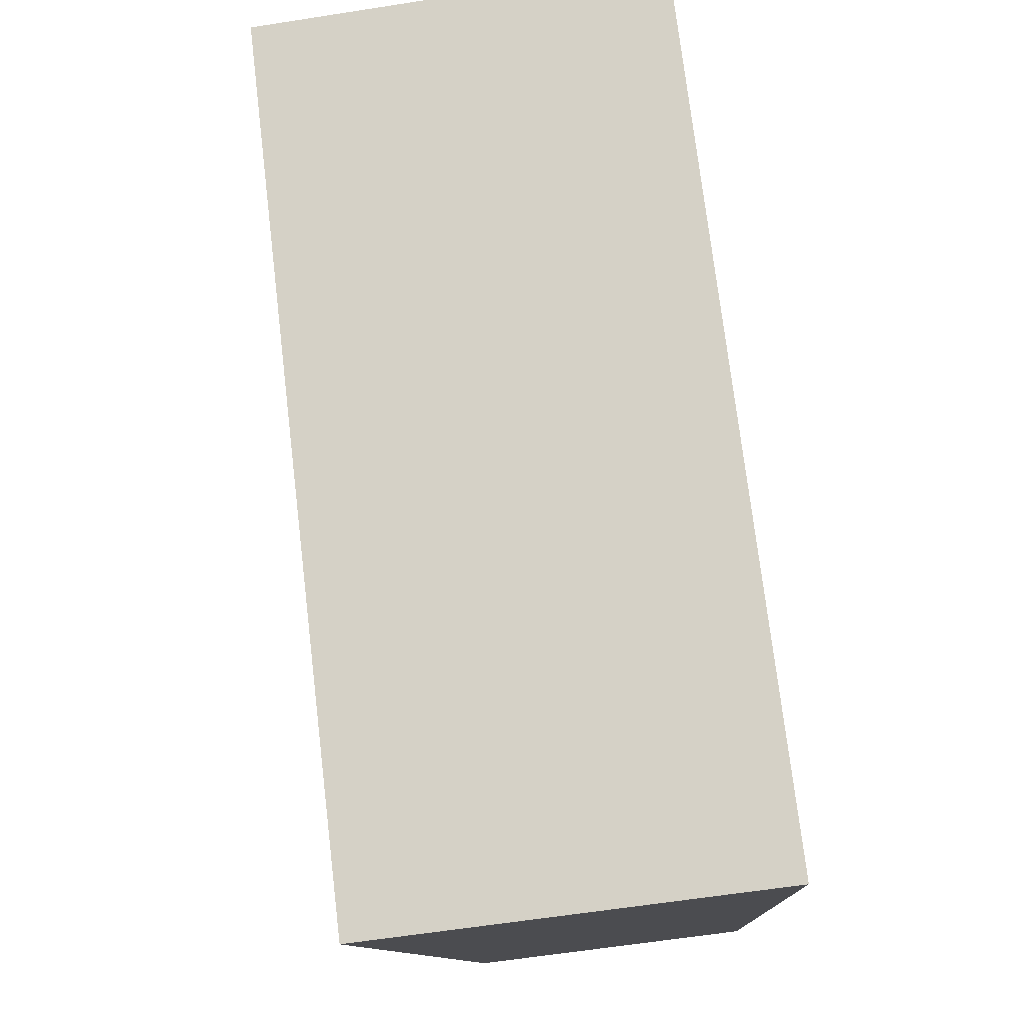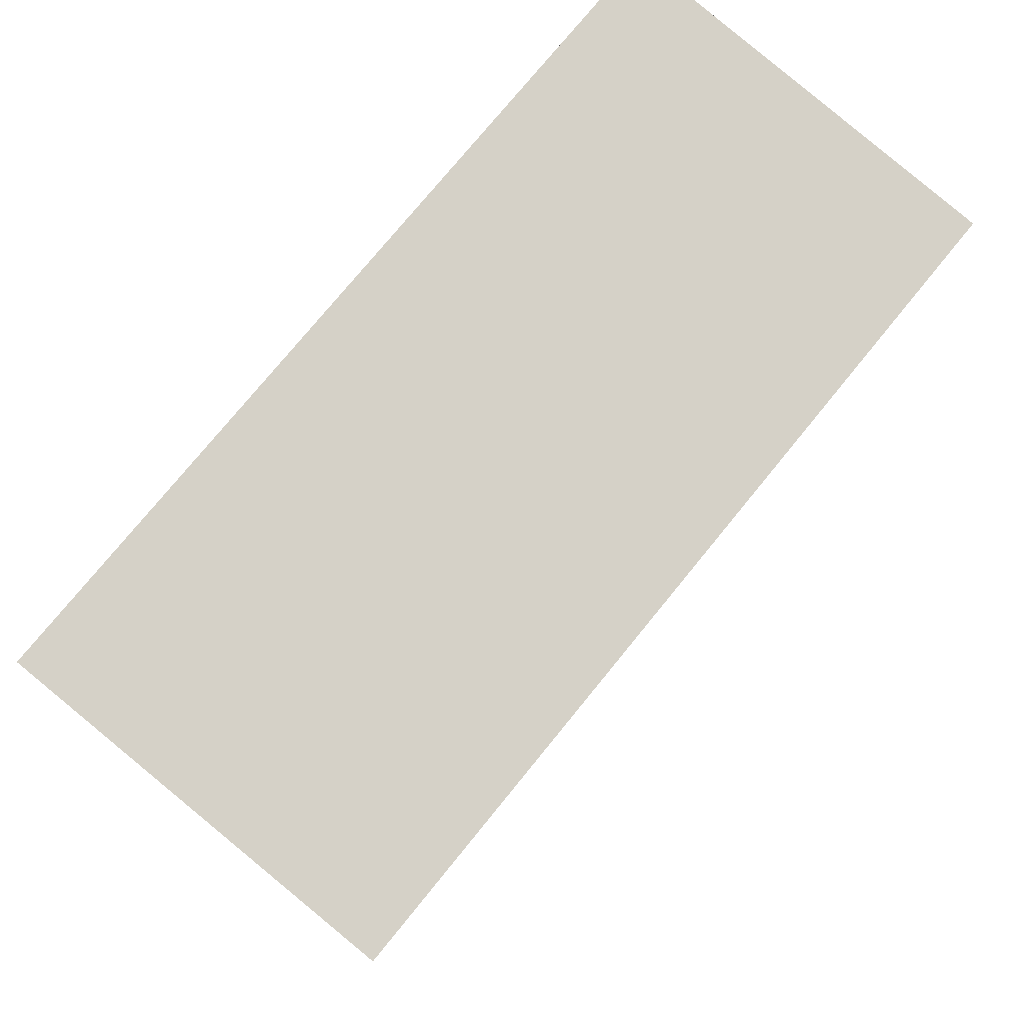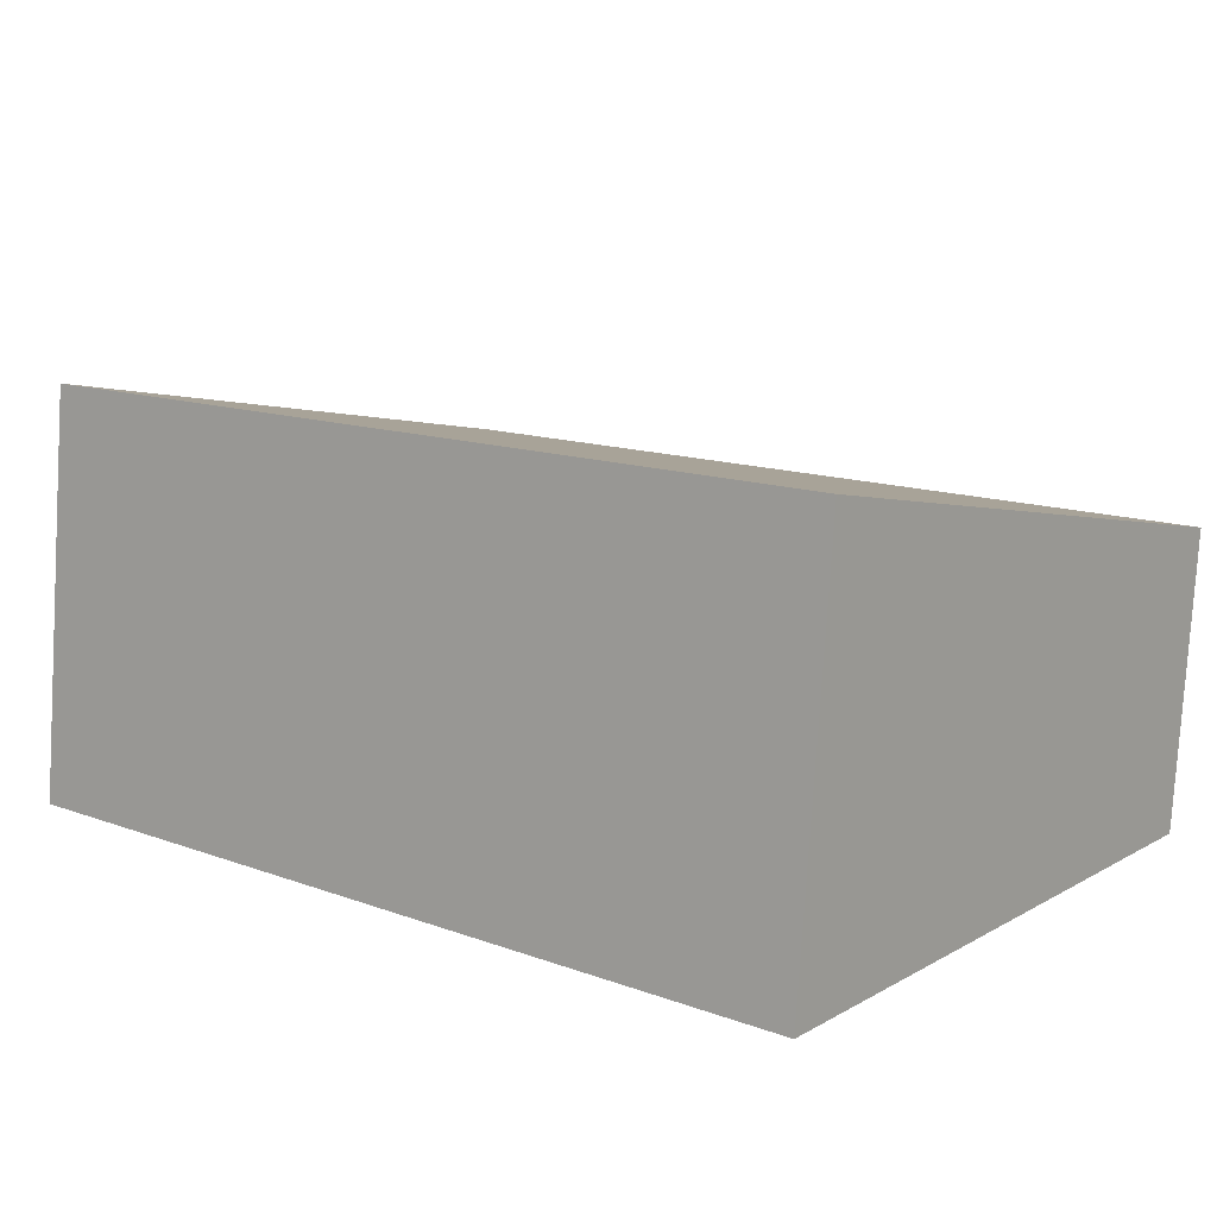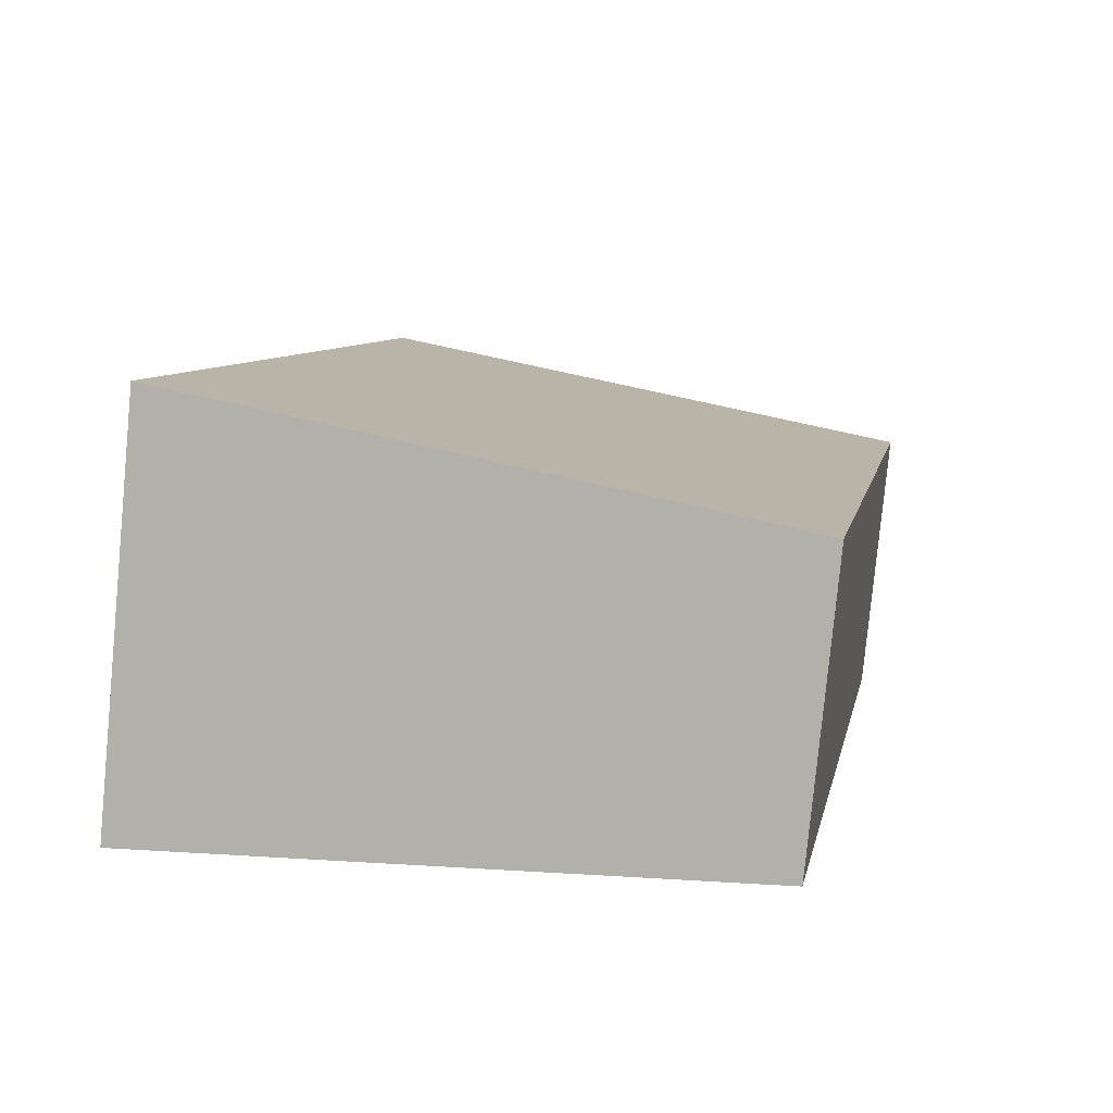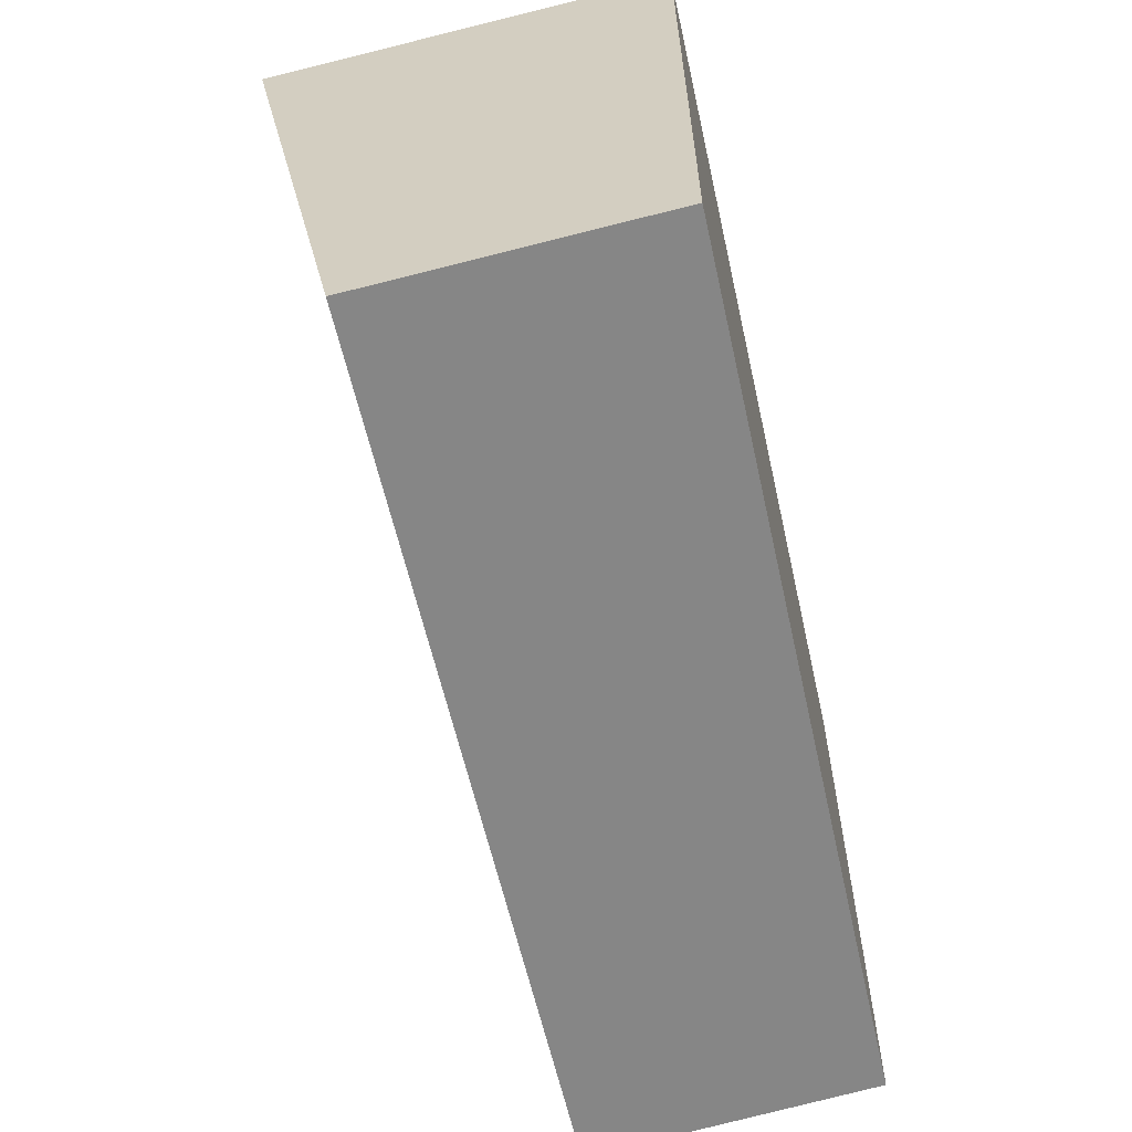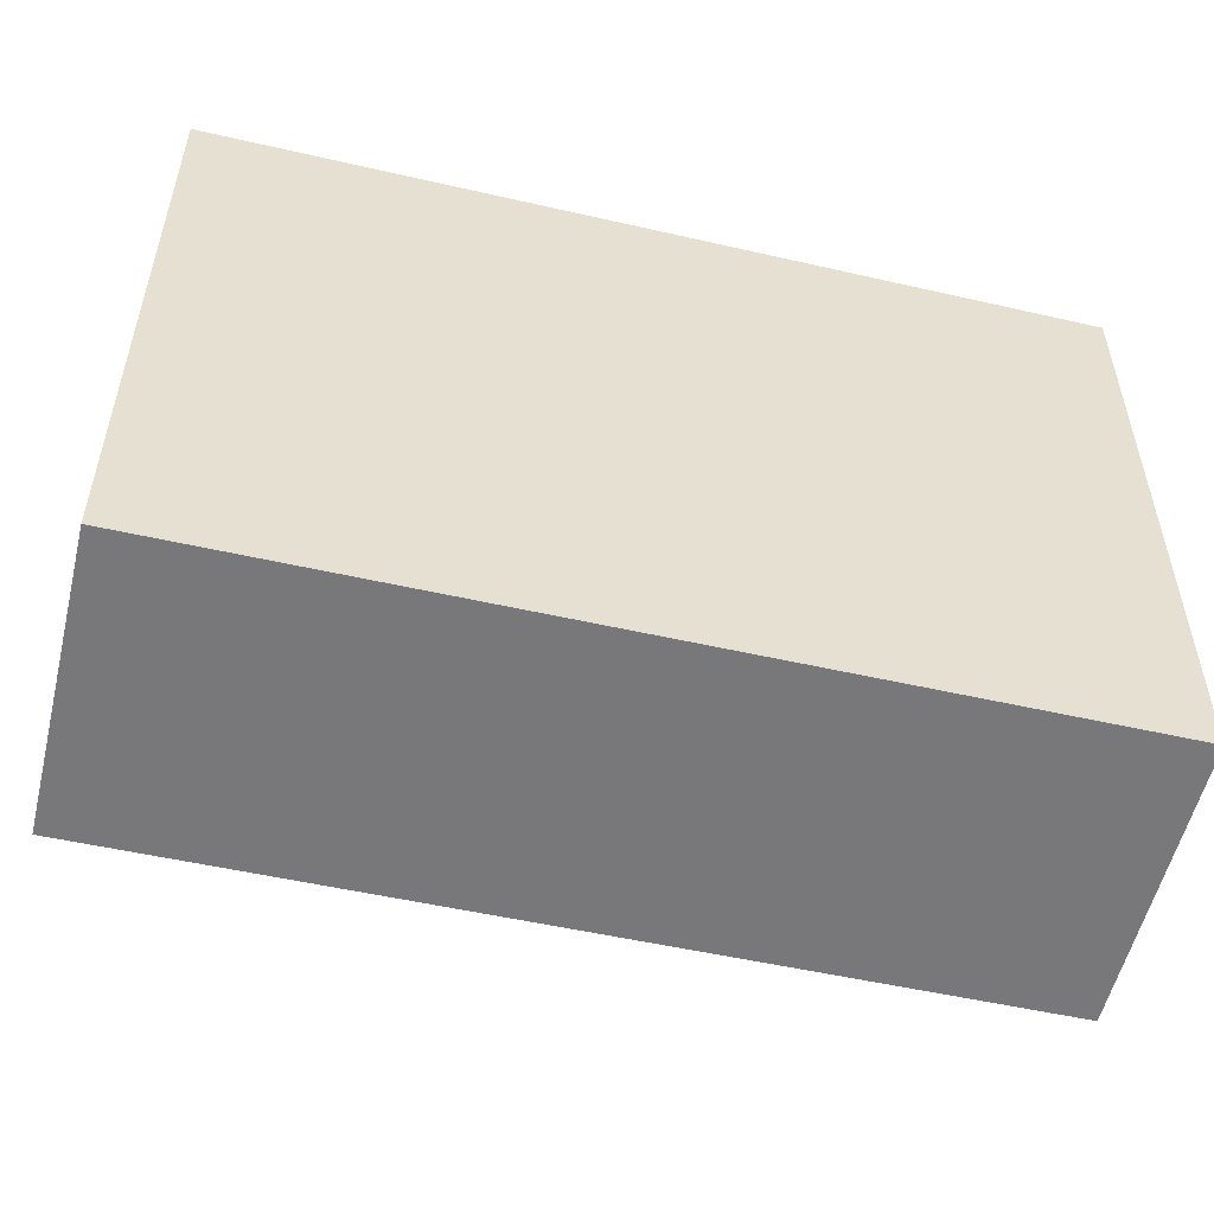
<metadata>
{"format":"obj","ext":"obj","renderer":"f3d","projection":"perspective","resolution":1024,"background":"white","views":[{"elev":75.2,"azim":83.2,"up":"+Y"},{"elev":76.4,"azim":-50.8,"up":"+Y"},{"elev":13.5,"azim":-140.6,"up":"+Z"},{"elev":8.1,"azim":-79.0,"up":"+Z"},{"elev":-60.5,"azim":102.7,"up":"+Y"},{"elev":-52.0,"azim":166.1,"up":"+Y"}]}
</metadata>
<code>
o Cylinder.008
v 0.1793 0.1086 0.0192
v 0.1793 0.1107 -0.002149
v 0.133 0.1107 -0.002149
v 0.1793 0.07716 0.01295
v 0.1793 0.07865 -0.002149
v 0.133 0.1086 0.0192
v 0.133 0.07865 -0.002149
v 0.133 0.07716 0.01295
f 5 4 1 2
f 7 3 6 8
f 5 2 3 7
f 2 1 6 3
f 1 4 8 6
f 4 5 7 8

</code>
